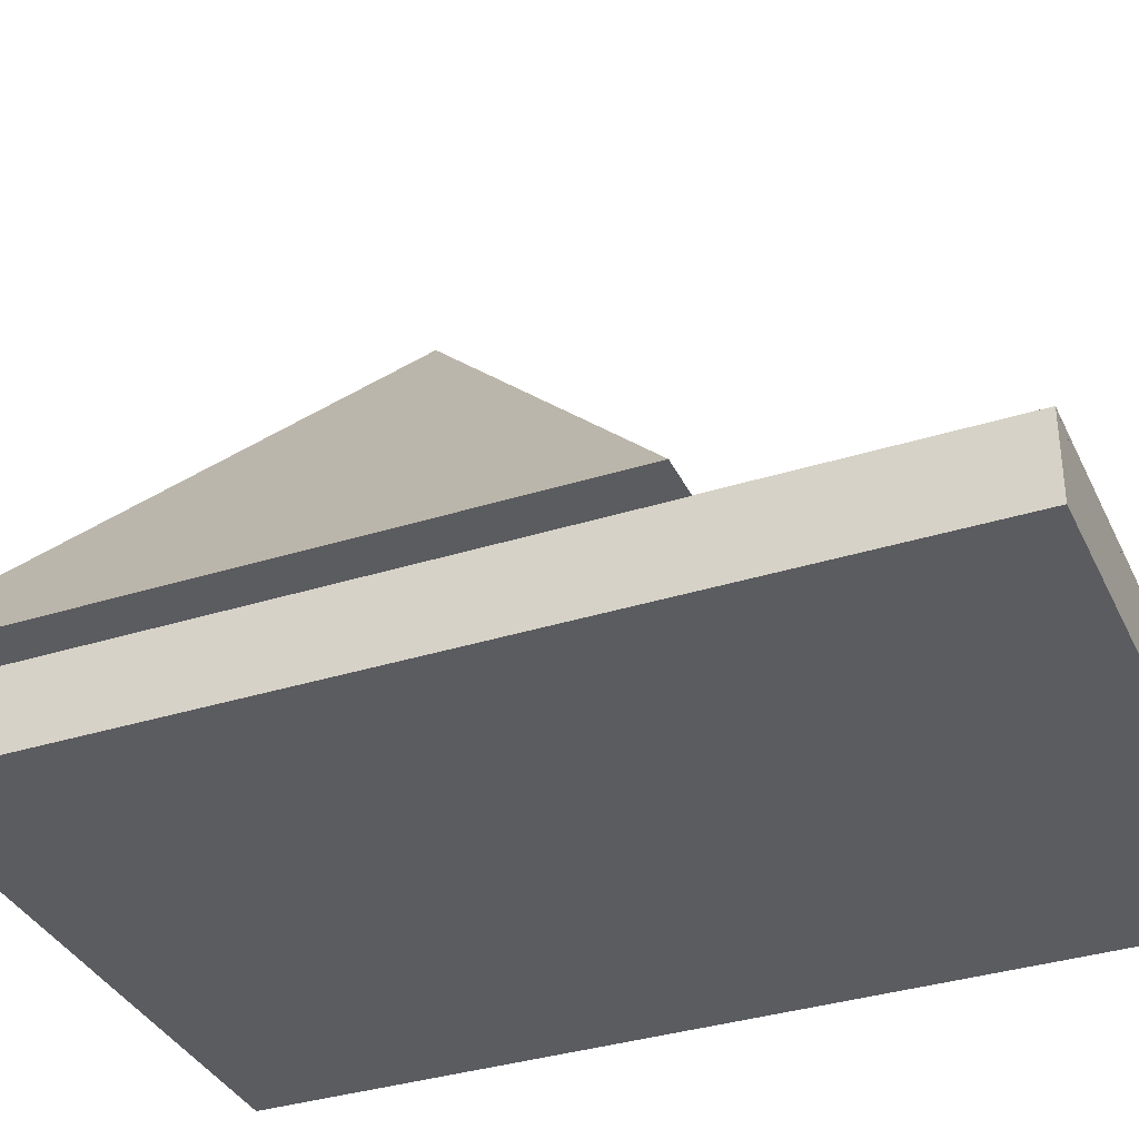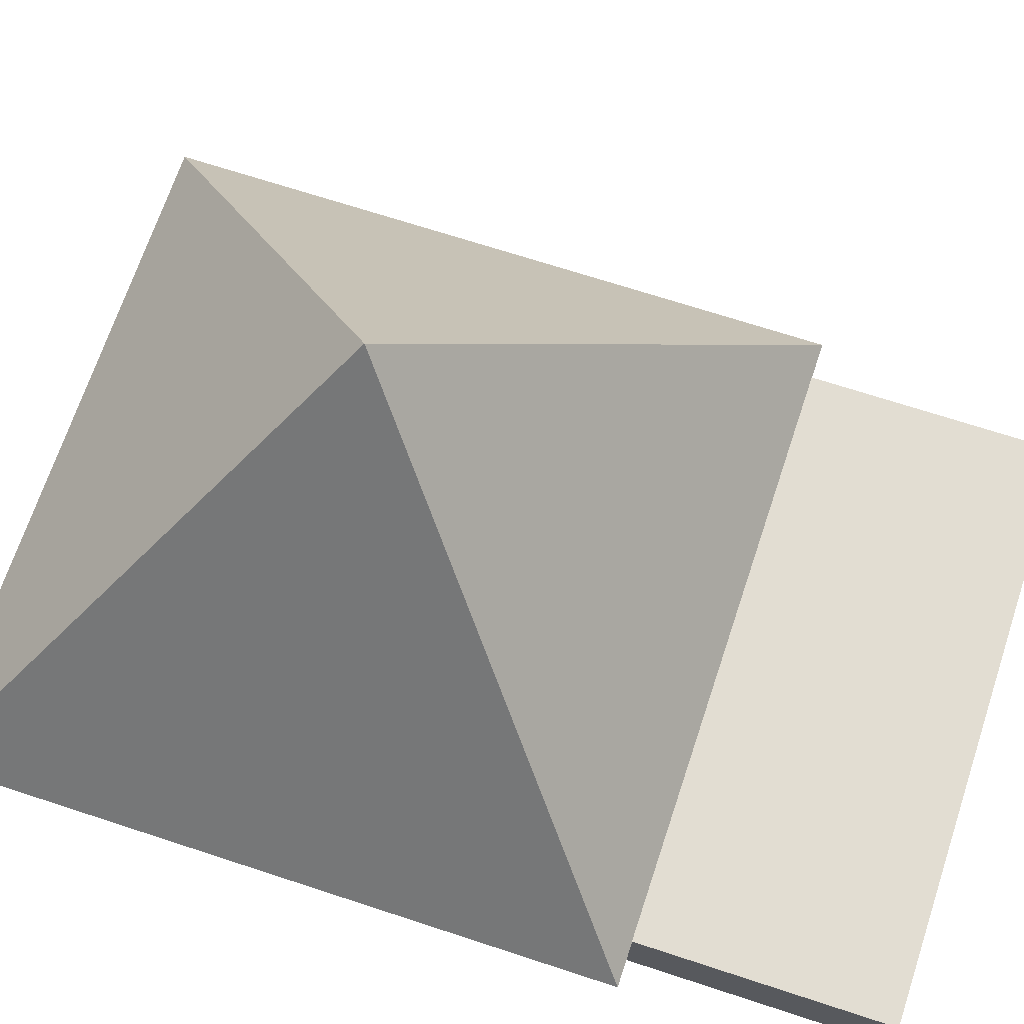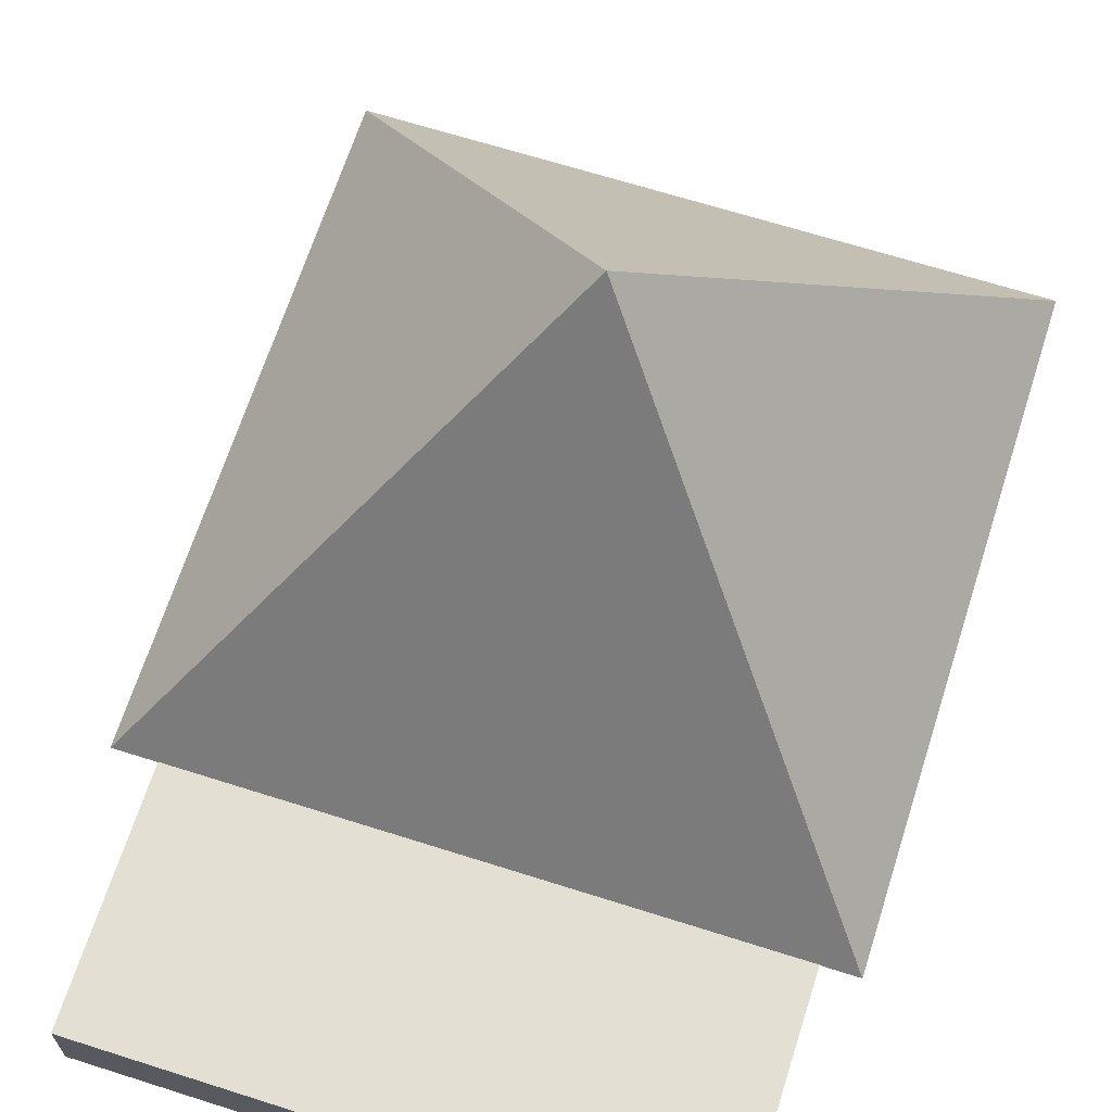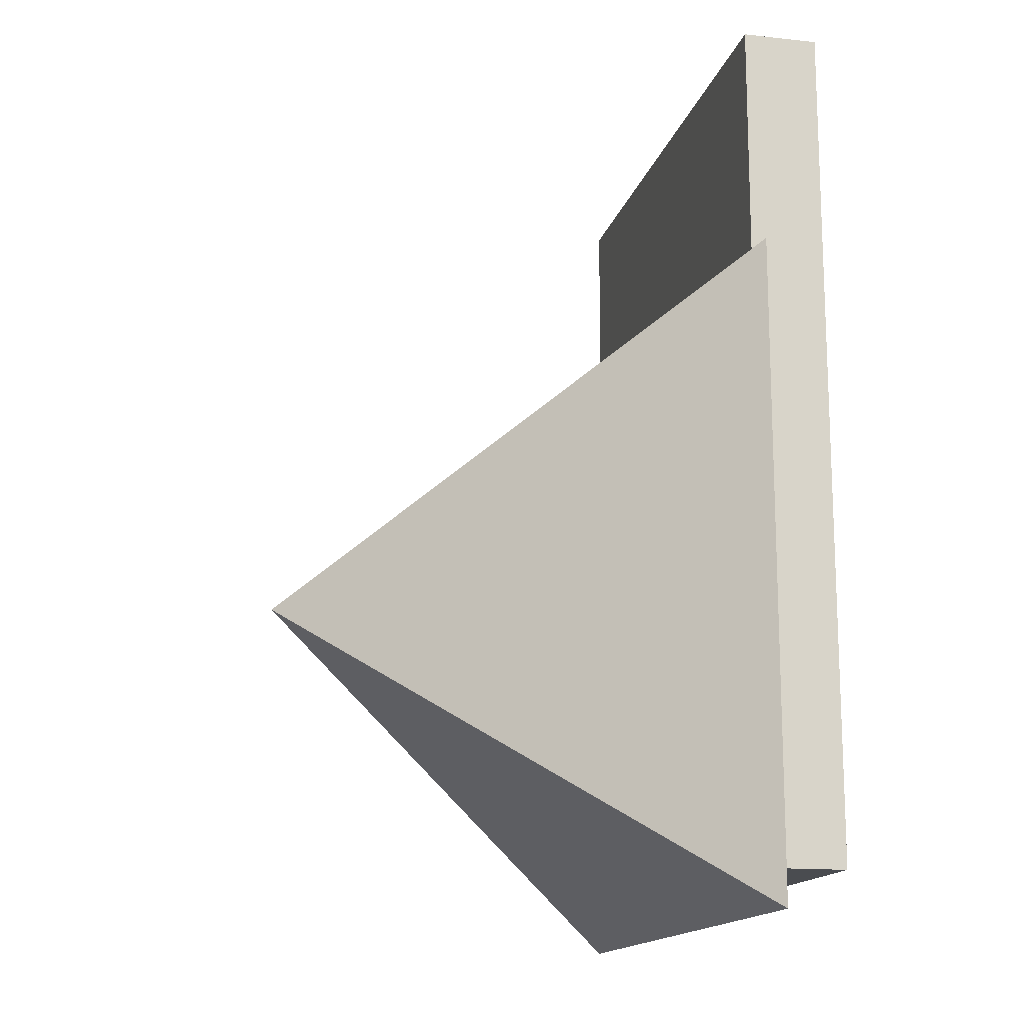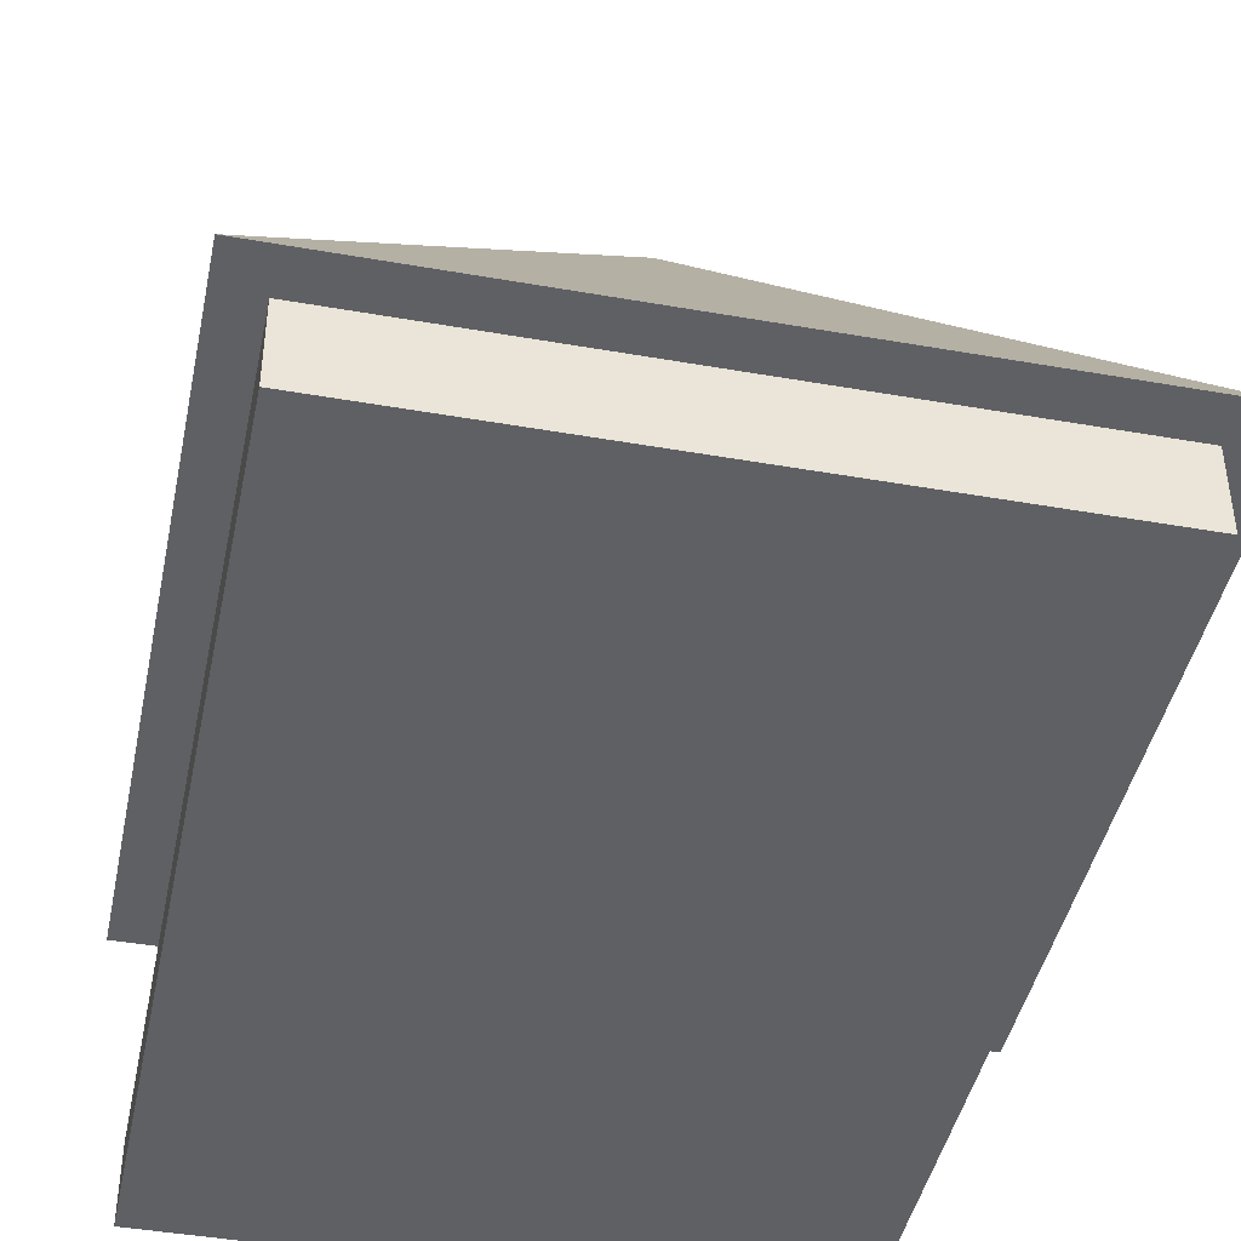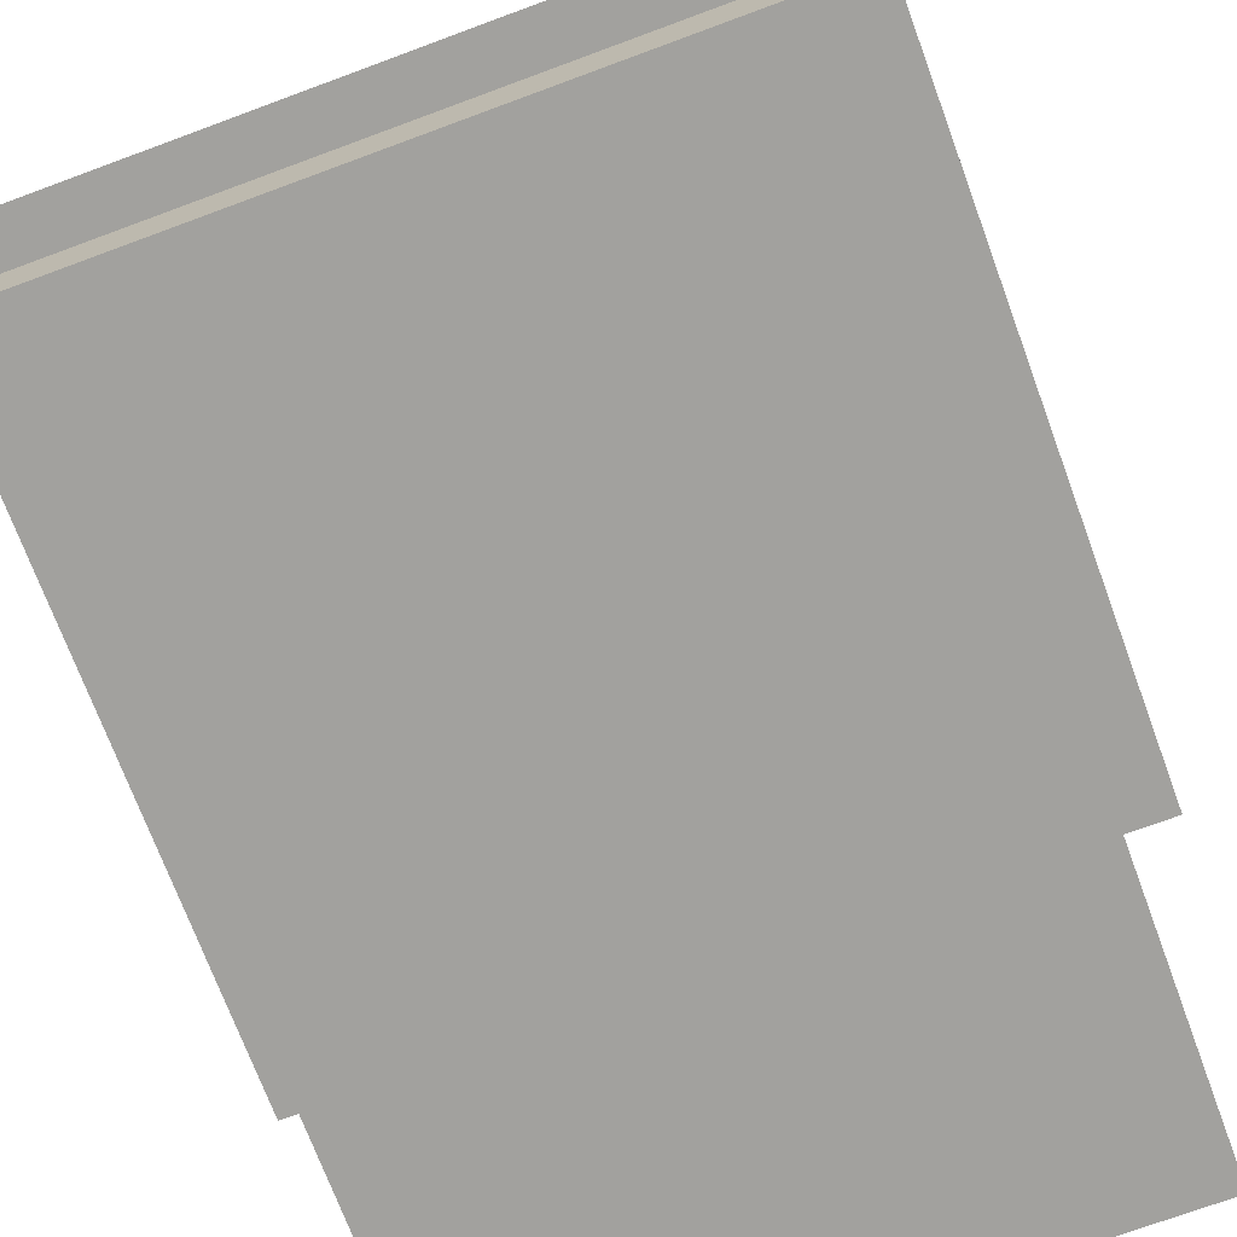
<metadata>
{"format":"obj","ext":"obj","renderer":"f3d","projection":"perspective","resolution":1024,"background":"white","views":[{"elev":-35.2,"azim":-67.3,"up":"+Y"},{"elev":68.1,"azim":-71.7,"up":"+Y"},{"elev":66.6,"azim":17.7,"up":"+Y"},{"elev":-15.1,"azim":-103.0,"up":"+Z"},{"elev":-43.8,"azim":168.3,"up":"+Y"},{"elev":-72.1,"azim":-159.7,"up":"+Y"}]}
</metadata>
<code>
g Wall4:default2
v -45.54 -2.809 97.77
v -45.54 -2.809 -39.68
v -45.54 8.537 97.77
v -45.54 8.537 -39.68
v -47.3 8.537 97.77
v -47.3 8.537 -39.68
v -47.3 -2.809 97.77
v -47.3 -2.809 -39.68
v -45.54 8.537 -38.1
v -45.54 -2.809 -38.1
v 43.27 -2.809 -39.68
v 43.27 -2.809 97.77
v 43.27 8.537 -39.68
v 43.27 8.537 97.77
v 45.03 8.537 -39.68
v 45.03 8.537 97.77
v 45.03 -2.809 -39.68
v 45.03 -2.809 97.77
v 43.27 8.537 -38.1
v 43.27 -2.809 -38.1
v -47.3 -3.713 97.77
v -47.3 -3.713 -39.68
v -45.54 -3.713 -39.68
v -45.54 -3.713 97.77
v 45.03 -3.713 -39.68
v 45.03 -3.713 97.77
v 43.27 -3.713 97.77
v 43.27 -3.713 -39.68
v -45.54 7.467 -38.1
v -45.54 7.467 97.77
v -47.3 7.467 97.77
v -47.3 7.467 -39.68
v -45.54 7.467 -39.68
v 43.27 7.467 -39.68
v 45.03 7.467 -39.68
v 45.03 7.467 97.77
v 43.27 7.467 97.77
v 43.27 7.467 -38.1
v -45.54 7.467 97.78
v -45.54 8.537 97.78
v 43.27 7.467 97.78
v 43.27 8.537 97.78
g Wall4:default3
v -45.54 7.467 96.02
v -45.54 -2.809 96.02
v 43.27 -2.809 96.02
v 43.27 7.467 96.02
v 5.059 -2.809 96.02
v 5.059 7.467 96.02
v 5.059 -2.809 97.77
v 5.059 7.467 97.77
g Wall4:default2
v -54.16 8.479 58.76
v 50.84 8.479 58.76
v 50.84 8.479 -46.24
v -54.16 8.479 -46.24
v -1.656 79.19 6.262
g default
v -4.962 7.467 96.02
v -4.962 -2.809 96.02
v -4.962 7.467 97.77
v -4.962 -2.809 97.77
g default3
v 0.03019 -2.961 97.76
v 5.12 -2.961 97.76
v 0.03019 7.477 97.76
v 5.12 7.477 97.76
v 0.03019 7.477 95.99
v 5.12 7.477 95.99
v 0.03019 -2.961 95.99
v 5.12 -2.961 95.99
v 5.12 -2.961 96.57
v 5.12 -2.961 97.15
v 0.03019 -2.961 96.57
v 0.03019 -2.961 97.15
v 5.12 6.968 95.99
v 5.12 -2.612 95.99
v 0.03019 6.968 95.99
v 0.03019 -2.612 95.99
v 5.12 7.477 97.15
v 5.12 7.477 96.57
v 0.03019 7.477 97.15
v 0.03019 7.477 96.57
v 5.12 -2.612 97.76
v 5.12 6.968 97.76
v 0.03019 -2.612 97.76
v 0.03019 6.968 97.76
v 0.4244 -2.961 95.99
v 4.749 -2.961 95.99
v 0.4244 7.477 95.99
v 4.749 7.477 95.99
v 0.4244 7.477 97.76
v 4.749 7.477 97.76
v 0.4244 -2.961 97.76
v 4.749 -2.961 97.76
v 0.03019 0.5183 97.15
v 0.03019 3.998 97.15
v 0.03019 0.5183 96.57
v 0.03019 3.998 96.57
v 5.12 0.5183 96.57
v 5.12 3.998 96.57
v 5.12 0.5183 97.15
v 5.12 3.998 97.15
v 4.749 6.968 95.99
v 4.749 -2.612 95.99
v 0.4244 6.968 95.99
v 0.4244 -2.612 95.99
v 3.423 7.477 97.15
v 3.423 7.477 96.57
v 1.727 7.477 97.15
v 1.727 7.477 96.57
v 4.749 -2.612 97.76
v 4.749 6.968 97.76
v 0.4244 -2.612 97.76
v 0.4244 6.968 97.76
v 0.4244 -2.612 96.86
v 4.749 -2.612 96.86
v 4.749 -2.612 96.86
v 4.749 6.968 96.86
v 0.4244 6.968 96.86
v 0.4244 -2.612 96.86
v 4.749 6.968 96.86
v 0.4244 6.968 96.86
v -5.021 -2.961 97.77
v 0.0687 -2.961 97.77
v -5.021 7.477 97.77
v 0.0687 7.477 97.77
v -5.021 7.477 96
v 0.0687 7.477 96
v -5.021 -2.961 96
v 0.0687 -2.961 96
v 0.0687 -2.961 96.58
v 0.0687 -2.961 97.16
v -5.021 -2.961 96.58
v -5.021 -2.961 97.16
v 0.0687 6.968 96
v 0.0687 -2.612 96
v -5.021 6.968 96
v -5.021 -2.612 96
v 0.0687 7.477 97.16
v 0.0687 7.477 96.58
v -5.021 7.477 97.16
v -5.021 7.477 96.58
v 0.0687 -2.612 97.77
v 0.0687 6.968 97.77
v -5.021 -2.612 97.77
v -5.021 6.968 97.77
v -4.627 -2.961 96
v -0.3023 -2.961 96
v -4.627 7.477 96
v -0.3023 7.477 96
v -4.627 7.477 97.77
v -0.3023 7.477 97.77
v -4.627 -2.961 97.77
v -0.3023 -2.961 97.77
v -5.021 0.5183 97.16
v -5.021 3.998 97.16
v -5.021 0.5183 96.58
v -5.021 3.998 96.58
v 0.0687 0.5183 96.58
v 0.0687 3.998 96.58
v 0.0687 0.5183 97.16
v 0.0687 3.998 97.16
v -0.3023 6.968 96
v -0.3023 -2.612 96
v -4.627 6.968 96
v -4.627 -2.612 96
v -1.628 7.477 97.16
v -1.628 7.477 96.58
v -3.325 7.477 97.16
v -3.325 7.477 96.58
v -0.3023 -2.612 97.77
v -0.3023 6.968 97.77
v -4.627 -2.612 97.77
v -4.627 6.968 97.77
v -4.627 -2.612 96.87
v -0.3023 -2.612 96.87
v -0.3023 -2.612 96.87
v -0.3023 6.968 96.87
v -4.627 6.968 96.87
v -4.627 -2.612 96.87
v -0.3023 6.968 96.87
v -4.627 6.968 96.87
g Wall4:pCube326 Wall4:polySurface2 Wall4:polySurface3 Wall4:polySurface28 Wall4:polySurface1545 initialShadingGroup Wall4:polySurface1
f 44 10 29 43
f 31 32 8 7
f 21 22 23 24
f 2 8 32 33
f 7 1 30 31
f 35 36 18 17
f 25 26 27 28
f 12 18 36 37
f 17 11 34 35
f 38 20 45 46
f 4 9 19 13
f 38 29 10 20
f 2 33 34 11
f 7 8 22 21
f 8 2 23 22
f 1 7 21 24
f 17 18 26 25
f 18 12 27 26
f 11 17 25 28
f 10 44 45 20
f 1 24 27 12
f 24 23 28 27
f 23 2 11 28
g Wall4:polySurface3 Wall4:polySurface28 Wall4:polySurface1545 initialShadingGroup Wall4:polySurface1
f 15 13 14 16
f 5 3 4 6
g Wall4:pCube326 Wall4:polySurface2 Wall4:polySurface3 Wall4:polySurface28 Wall4:polySurface1545 initialShadingGroup Wall4:polySurface1
f 31 30 3 5
f 5 6 32 31
f 33 32 6 4
f 34 33 4 13
f 35 34 13 15
f 15 16 36 35
f 37 36 16 14
f 40 39 41 42
f 29 38 41 39
f 19 9 40 42
f 45 44 1 12
f 48 47 49 50
f 46 45 47 48
f 45 12 49 47
f 12 37 50 49
f 37 46 48 50
g Wall4:polySurface3 Wall4:polySurface28 Wall4:polySurface1545 initialShadingGroup Wall4:polySurface1
f 51 54 53 52
f 51 52 55
f 52 53 55
f 53 54 55
f 54 51 55
g initialShadingGroup Wall4:polySurface1
f 57 56 58 59
f 44 43 56 57
f 43 30 58 56
f 30 1 59 58
f 1 44 57 59
g initialShadingGroup polySurface2 Wall4:polySurface1
f 60 90 110 82
f 62 88 106 78
f 64 86 102 74
f 66 84 85 67 68 69 61 91 90 60 71 70
f 61 69 98 80
f 66 70 94 75
f 78 93 83 62
f 82 92 71 60
f 83 93 92 82
f 79 95 93 78
f 92 94 70 71
f 93 95 94 92
f 74 95 79 64
f 75 94 95 74
f 77 97 72 65
f 73 96 68 67
f 72 97 96 73
f 76 99 97 77
f 96 98 69 68
f 97 99 98 96
f 81 99 76 63
f 80 98 99 81
f 85 101 73 67
f 72 100 87 65
f 73 101 100 72
f 84 103 101 85
f 100 102 86 87
f 75 103 84 66
f 74 102 103 75
f 87 105 77 65
f 76 104 89 63
f 77 105 104 76
f 86 107 105 87
f 104 106 88 89
f 105 107 106 104
f 79 107 86 64
f 78 106 107 79
f 89 109 81 63
f 80 108 91 61
f 81 109 108 80
f 88 111 109 89
f 108 110 90 91
f 83 111 88 62
f 82 110 111 83
f 101 103 112 113
f 113 112 110 108
f 100 101 114 115
f 115 114 108 109
f 103 102 116 117
f 117 116 111 110
f 102 100 118 119
f 119 118 109 111
f 120 150 170 142
f 122 148 166 138
f 124 146 162 134
f 126 144 145 127 128 129 121 151 150 120 131 130
f 121 129 158 140
f 126 130 154 135
f 138 153 143 122
f 142 152 131 120
f 143 153 152 142
f 139 155 153 138
f 152 154 130 131
f 153 155 154 152
f 134 155 139 124
f 135 154 155 134
f 137 157 132 125
f 133 156 128 127
f 132 157 156 133
f 136 159 157 137
f 156 158 129 128
f 157 159 158 156
f 141 159 136 123
f 140 158 159 141
f 145 161 133 127
f 132 160 147 125
f 133 161 160 132
f 144 163 161 145
f 160 162 146 147
f 135 163 144 126
f 134 162 163 135
f 147 165 137 125
f 136 164 149 123
f 137 165 164 136
f 146 167 165 147
f 164 166 148 149
f 165 167 166 164
f 139 167 146 124
f 138 166 167 139
f 149 169 141 123
f 140 168 151 121
f 141 169 168 140
f 148 171 169 149
f 168 170 150 151
f 143 171 148 122
f 142 170 171 143
f 161 163 172 173
f 173 172 170 168
f 160 161 174 175
f 175 174 168 169
f 163 162 176 177
f 177 176 171 170
f 162 160 178 179
f 179 178 169 171

</code>
